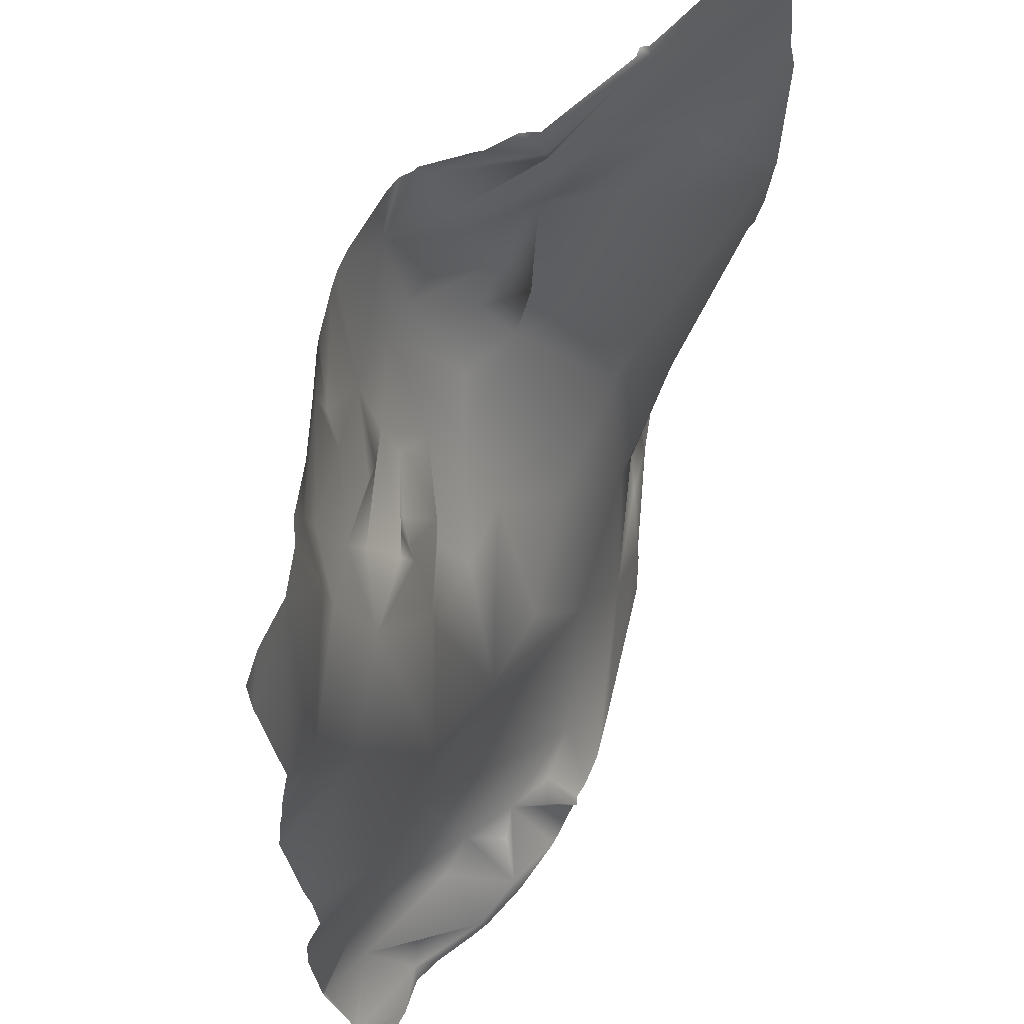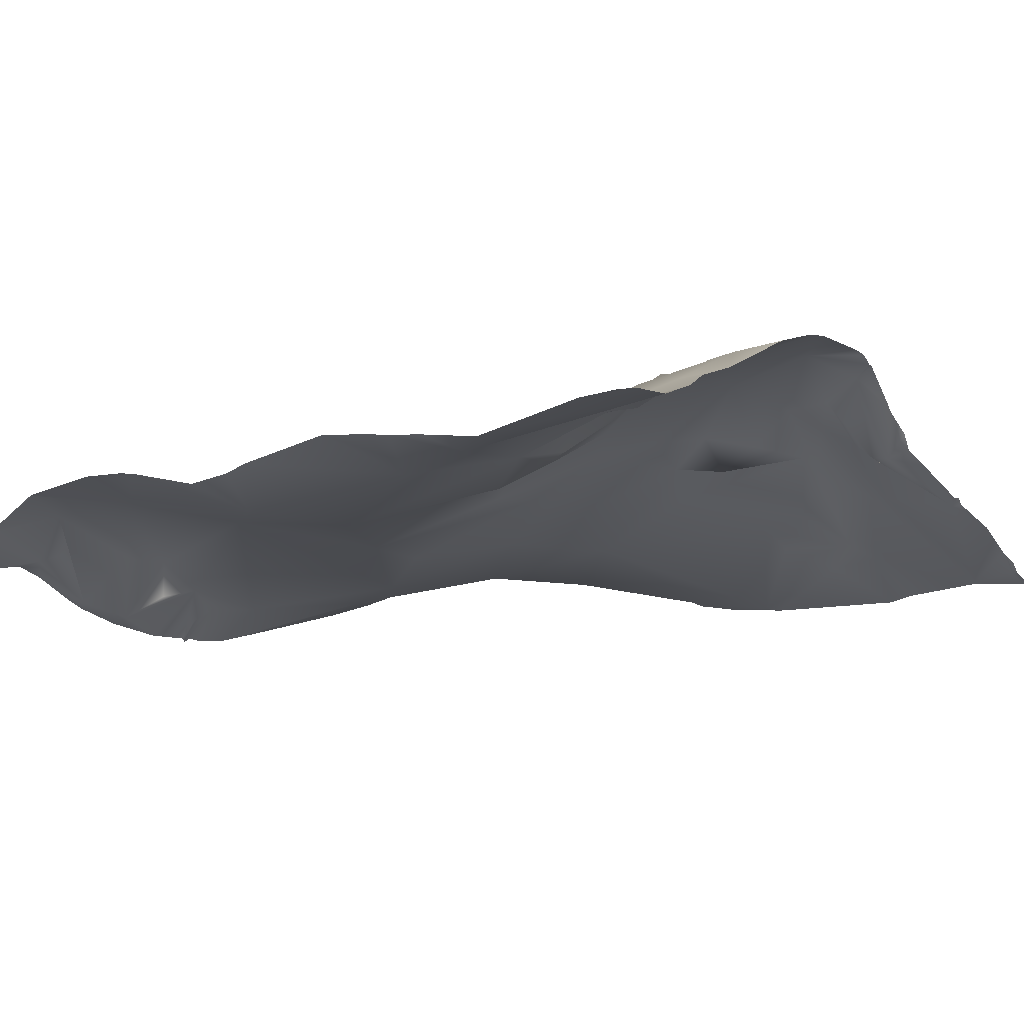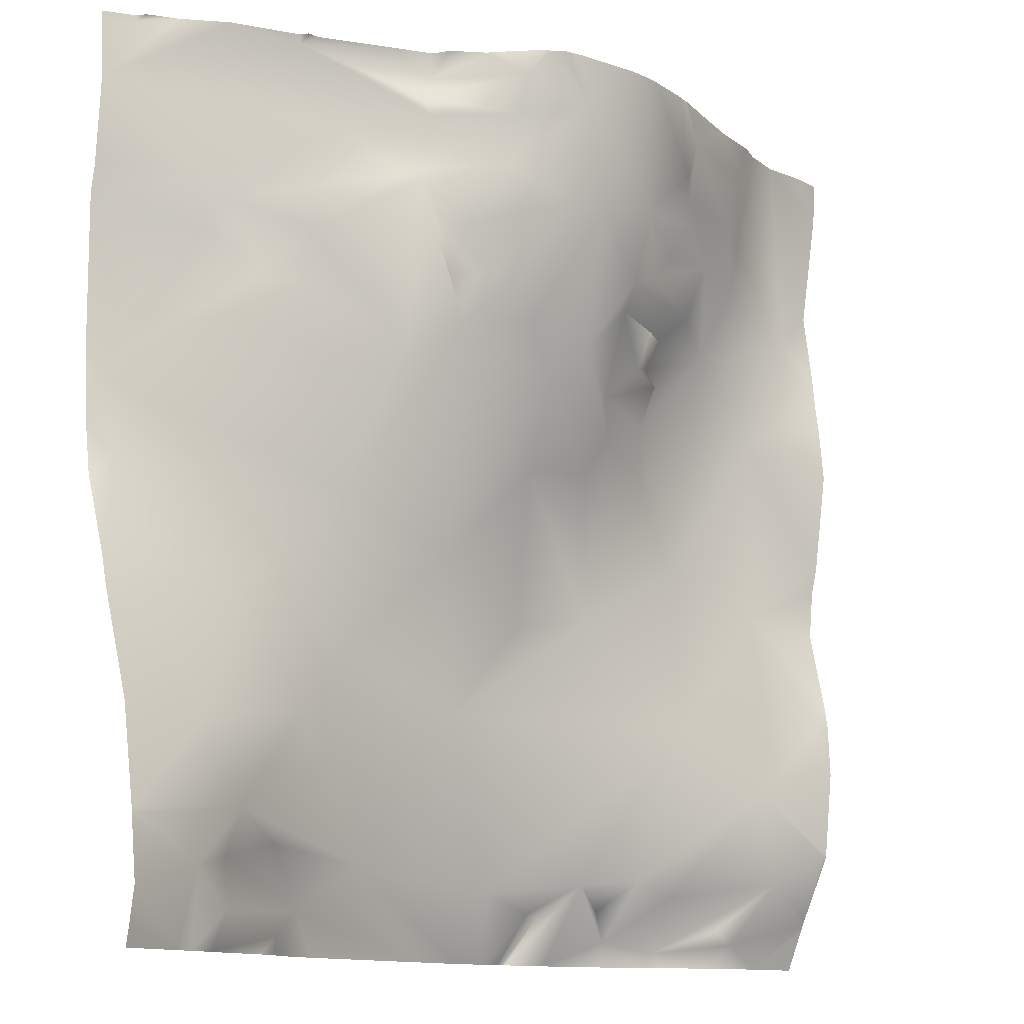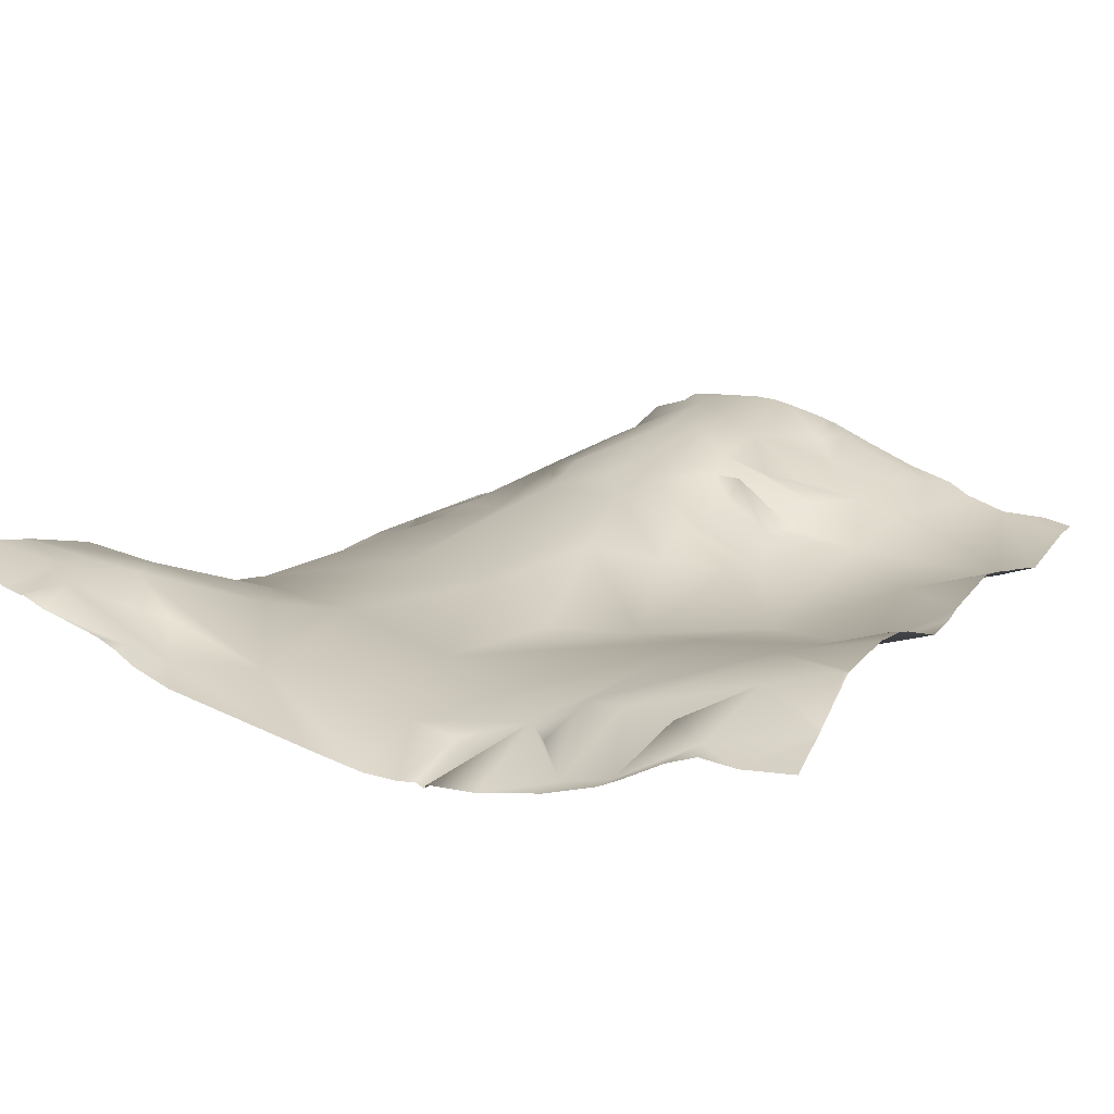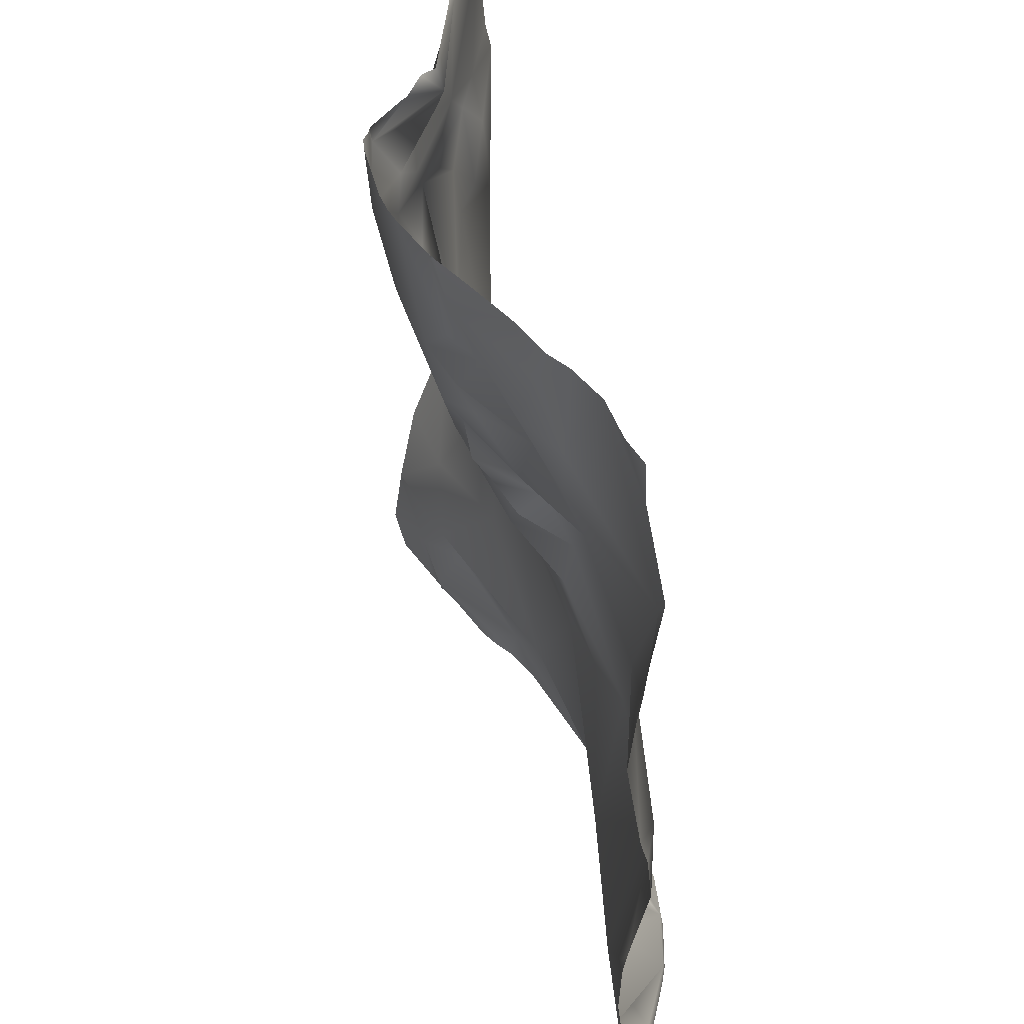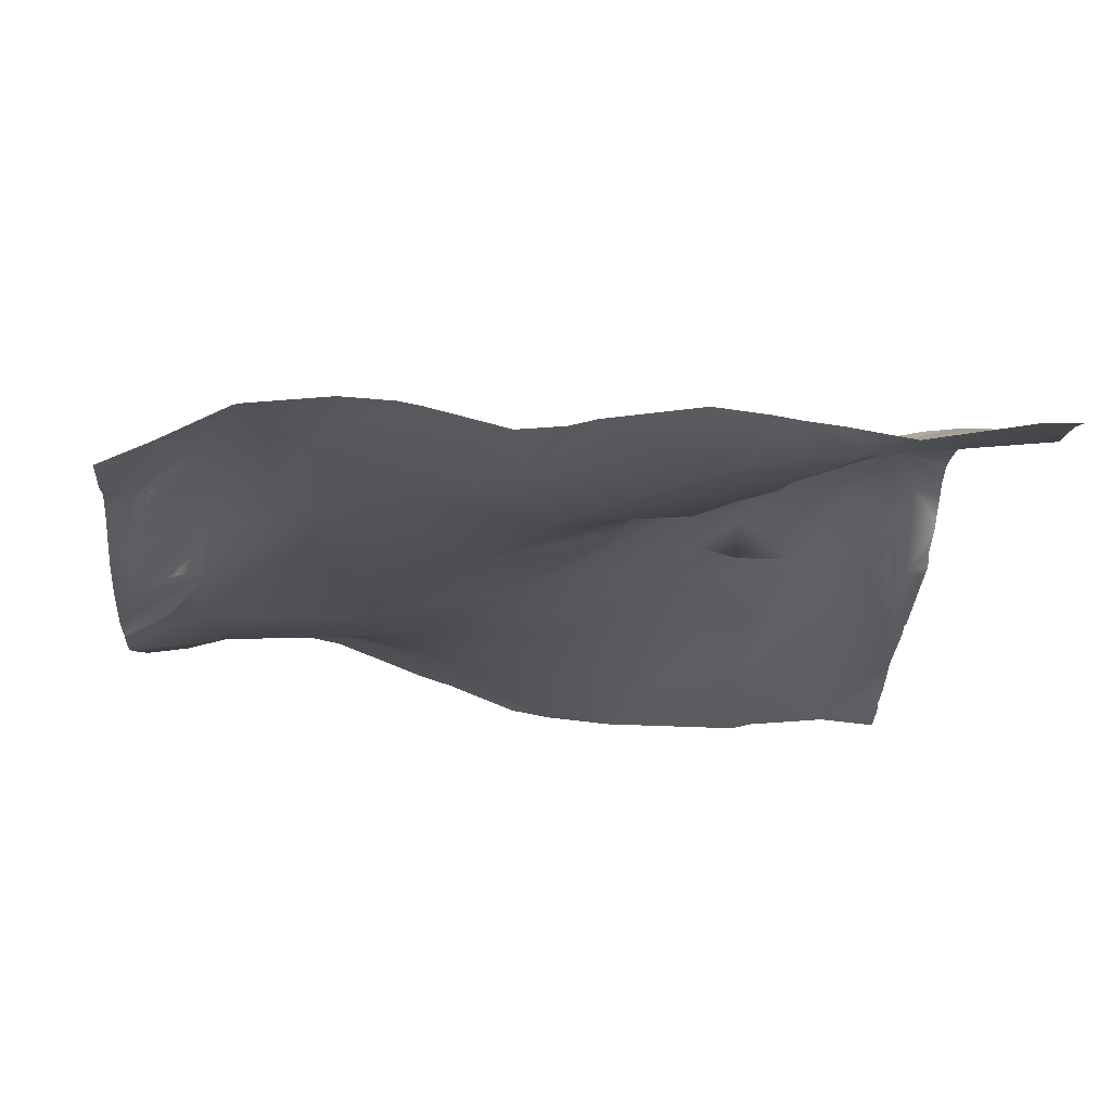
<metadata>
{"format":"obj","ext":"obj","renderer":"f3d","projection":"perspective","resolution":1024,"background":"white","views":[{"elev":61.5,"azim":-62.3,"up":"+Z"},{"elev":-10.1,"azim":-53.4,"up":"+Y"},{"elev":-12.3,"azim":141.8,"up":"+Z"},{"elev":10.6,"azim":-153.5,"up":"+Y"},{"elev":42.4,"azim":-103.0,"up":"+Z"},{"elev":-17.7,"azim":-95.3,"up":"+Y"}]}
</metadata>
<code>
o lod_1_193_Cube.193
v -1209 -5.916 781.6
v -1160 12.87 778.1
v -1168 10.73 770.4
v -1170 5.42 780.8
v -1186 -0.0525 766.1
v -1193 -4.092 771.5
v -1247 -11.46 777.3
v -1234 -7.299 815
v -1259 -12.63 773.3
v -1272 -9.51 780.2
v -1265 -15.93 772.9
v -1284 -16.81 768
v -1278 -11.21 774.6
v -1297 -14.14 765.7
v -1284 -3.863 781
v -1293 -3.308 777.5
v -1320 3.112 781.5
v -1307 -2.924 770.7
v -1314 -5.893 767.7
v -1334 5.345 788
v -1315 4.722 801.2
v -1332 6.667 819.2
v -1320 -2.394 844.4
v -1314 2.066 885.3
v -1296 6.902 902.1
v -1301 12.41 918.2
v -1328 1.671 911.6
v -1303 12.9 929.2
v -1294 19.32 931.5
v -1283 16.32 907.4
v -1276 9.945 895.5
v -1279 10.82 902.4
v -1267 22.15 899.8
v -1267 17.66 892.5
v -1261 13.34 885.8
v -1262 13.16 876.5
v -1249 21.78 893
v -1241 17.96 886.4
v -1260 6.694 869.4
v -1277 5.574 871.7
v -1279 4.519 883.8
v -1294 -2.759 852.7
v -1269 -3.577 838.6
v -1248 -3.149 834.5
v -1243 8.909 867
v -1234 21.32 896.4
v -1259 22.15 903.2
v -1259 26.11 909.2
v -1247 30.66 922
v -1269 21.85 912.8
v -1275 19.44 918.9
v -1275 26.26 925.3
v -1261 29.53 924.7
v -1239 35.14 942.2
v -1290 15.49 921.5
v -1279 22.56 933.3
v -1299 17.55 945
v -1277 27.93 944.8
v -1274 27.86 936.7
v -1271 30.16 952.6
v -1238 31.08 921.9
v -1222 27.14 927.9
v -1226 26.96 939.9
v -1224 32.1 947.1
v -1218 22.31 934.1
v -1215 21.25 914.4
v -1206 19.06 922.7
v -1203 16.1 924.6
v -1186 8.362 910.9
v -1214 16.39 904.4
v -1222 23.47 904.2
v -1219 17.51 893.7
v -1226 2.184 848.1
v -1207 12.27 889.2
v -1198 2.998 857.8
v -1203 -2.158 825.5
v -1293 1.908 815.4
v -1190 1.043 811.1
v -1178 -2.01 837.3
v -1163 8.76 806.5
v -1183 2.205 784.1
v -1171 10.1 790
v -1183 7.039 951.3
v -1211 15 947.8
v -1145 -6.135 938.9
v -1150 -5.315 951.8
v -1164 -0.6437 920.3
v -1149 -6.337 859.6
v -1145 -8.417 876.9
v -1208 16.14 942.5
v -1207 20.6 937.2
v -1193 10.12 933.9
v -1168 2.579 915.2
v -1178 2.03 901.5
v -1185 6.665 899.5
v -1166 -2.371 909.5
v -1275 14.6 890.2
v -1144 17.55 774
v -1144 15.73 786.4
v -1144 15.92 766.3
v -1157 10.54 762.5
v -1161 9.137 762.5
v -1162 9.098 762.5
v -1167 6.667 762.5
v -1144 15.01 762.5
v -1181 1.985 762.5
v -1231 -15.55 762.5
v -1244 -18.78 762.5
v -1252 -19.5 762.5
v -1199 -7.041 762.5
v -1186 -0.4685 762.5
v -1190 -3.272 762.5
v -1256 -19.17 762.5
v -1259 -19.41 762.5
v -1269 -19.64 762.5
v -1258 -20.21 762.5
v -1283 -17.87 762.5
v -1295 -15.06 762.5
v -1300 -13.13 762.5
v -1308 -8.885 762.5
v -1315 -6.87 762.5
v -1334 -2.455 773.4
v -1334 -2.528 773.3
v -1323 -8.136 762.5
v -1334 -7.79 762.5
v -1334 -3.629 771
v -1334 -1.367 775.5
v -1334 -7.748 762.5
v -1334 5.163 787.6
v -1334 4.889 787.1
v -1144 -7.527 951.6
v -1144 -6.422 939.2
v -1168 3.727 953.1
v -1177 6.169 953.1
v -1158 -1.338 953.1
v -1152 -3.463 953.1
v -1186 8.648 953.1
v -1203 14.05 953.1
v -1144 -6.482 938.2
v -1144 -8.131 919.9
v -1144 -8.733 877.8
v -1144 -8.996 879.9
v -1144 -9.407 914.4
v -1144 -5.822 855
v -1144 -7.51 864.7
v -1144 0.6671 838.3
v -1144 2.344 832.8
v -1144 2.963 830.8
v -1144 11.55 808.3
v -1144 15.56 787.9
v -1144 15.7 787
v -1212 19.99 953.1
v -1219 24.08 953.1
v -1220 25.36 953.1
v -1228 33.18 953.1
v -1230 33.44 953.1
v -1250 35.55 953.1
v -1256 34.89 953.1
v -1269 30.79 953.1
v -1259 34.06 953.1
v -1271 30.07 953.1
v -1334 2.66 919.9
v -1334 4.944 905.2
v -1334 6.851 890.9
v -1334 5.88 897
v -1334 8.15 878.9
v -1334 4.785 857.2
v -1334 3.166 851.3
v -1334 7.676 807.2
v -1334 7.133 818.5
v -1334 2.09 841
v -1334 6.271 823.5
v -1334 5.554 789
v -1144 -7.518 953.1
v -1149 -5.65 953.1
v -1150 -5.339 953.1
v -1182 7.513 953.1
v -1184 9.062 953.1
v -1211 16.54 953.1
v -1232 35.12 953.1
v -1236 35.58 953.1
v -1271 30.07 953.1
v -1272 29.73 953.1
v -1281 25.5 953.1
v -1293 20.08 953.1
v -1303 16.43 953.1
v -1308 13.36 953.1
v -1328 9.122 953.1
v -1317 9.896 953.1
v -1334 7.062 944.5
v -1334 7.438 953.1
f 6 110 107
f 6 112 110
f 98 100 101
f 3 102 103
f 2 3 4
f 3 104 5
f 6 3 5
f 6 4 3
f 5 104 106
f 5 106 111
f 5 112 6
f 7 108 109
f 8 76 1
f 8 1 7
f 7 9 10
f 9 11 10
f 9 109 113
f 9 116 11
f 11 114 10
f 10 115 12
f 13 10 12
f 12 115 117
f 12 118 14
f 15 13 12
f 10 13 15
f 16 15 12
f 16 12 14
f 17 16 14
f 17 14 18
f 17 18 19
f 18 14 19
f 14 120 19
f 19 121 124
f 17 127 20
f 21 17 20
f 21 16 17
f 16 21 15
f 21 77 15
f 77 10 15
f 22 169 170
f 24 165 27
f 27 26 25
f 27 25 24
f 28 26 27
f 28 29 26
f 29 55 26
f 26 55 25
f 30 32 25
f 25 32 31
f 55 30 25
f 55 50 30
f 32 33 31
f 31 33 34
f 31 34 97
f 35 37 36
f 37 38 36
f 40 36 39
f 41 36 40
f 35 36 41
f 39 43 40
f 40 43 42
f 39 45 43
f 45 44 43
f 38 45 39
f 36 38 39
f 38 46 72
f 47 37 35
f 34 47 35
f 37 49 38
f 49 46 38
f 33 47 34
f 32 47 33
f 48 37 47
f 49 37 48
f 53 49 48
f 53 48 50
f 48 47 32
f 30 48 32
f 50 48 30
f 55 51 50
f 53 50 51
f 52 53 51
f 53 54 49
f 53 52 56
f 52 51 55
f 56 52 55
f 57 29 28
f 29 56 55
f 57 58 29
f 58 56 29
f 59 53 56
f 58 59 56
f 60 59 58
f 60 182 161
f 159 59 60
f 160 53 59
f 54 61 49
f 54 62 61
f 61 46 49
f 54 63 62
f 54 64 63
f 63 65 62
f 62 67 66
f 62 68 67
f 62 65 68
f 68 69 67
f 67 69 74
f 66 67 70
f 61 62 66
f 61 66 71
f 71 66 70
f 61 71 46
f 71 70 72
f 70 67 72
f 67 74 72
f 46 71 72
f 38 72 73
f 38 73 45
f 72 74 75
f 72 75 73
f 73 75 76
f 45 73 44
f 41 40 42
f 42 25 41
f 25 42 24
f 24 42 23
f 25 31 41
f 23 21 22
f 23 77 21
f 23 42 77
f 42 43 77
f 77 7 10
f 77 8 7
f 43 8 77
f 43 44 8
f 44 73 8
f 8 73 76
f 76 79 78
f 75 79 76
f 76 78 1
f 78 82 1
f 78 80 82
f 1 81 6
f 6 81 4
f 1 82 81
f 82 4 81
f 82 150 151
f 4 82 2
f 151 2 82
f 80 149 150
f 80 148 149
f 83 85 92
f 175 131 86
f 131 85 86
f 85 140 87
f 92 85 87
f 88 145 144
f 89 88 75
f 75 88 79
f 88 144 146
f 146 79 88
f 79 148 80
f 79 80 78
f 95 89 75
f 74 95 75
f 89 145 88
f 96 142 89
f 156 64 54
f 64 153 84
f 64 90 63
f 84 90 64
f 63 91 65
f 63 90 91
f 91 92 65
f 65 92 68
f 84 83 90
f 90 83 91
f 91 83 92
f 92 93 68
f 68 93 69
f 69 93 94
f 69 95 74
f 69 94 95
f 94 89 95
f 93 96 94
f 94 96 89
f 93 87 96
f 92 87 93
f 87 143 96
f 97 34 35
f 41 97 35
f 31 97 41
f 163 162 27
f 158 54 53
f 135 85 133
f 157 181 54
f 118 119 14
f 127 130 20
f 161 159 60
f 120 121 19
f 189 28 27
f 170 172 22
f 153 152 84
f 137 178 83
f 130 129 20
f 177 134 83
f 136 176 86
f 123 19 124
f 180 156 54
f 179 138 84
f 107 1 6
f 100 105 101
f 186 185 57
f 178 177 83
f 133 83 134
f 168 167 23
f 142 141 89
f 173 21 20
f 190 191 188
f 125 128 126
f 123 17 19
f 183 58 184
f 181 180 54
f 138 83 84
f 172 23 22
f 166 164 24
f 135 136 86
f 167 24 23
f 176 175 86
f 132 139 85
f 99 98 2
f 190 188 189
f 183 182 60
f 171 168 23
f 187 57 28
f 152 179 84
f 155 154 64
f 129 173 20
f 185 58 57
f 165 163 27
f 102 2 101
f 2 98 101
f 3 2 102
f 3 103 104
f 5 111 112
f 7 1 108
f 9 7 109
f 9 113 116
f 11 116 114
f 10 114 115
f 12 117 118
f 14 119 120
f 17 122 127
f 22 21 169
f 24 164 165
f 159 160 59
f 160 158 53
f 82 80 150
f 151 99 2
f 175 174 131
f 131 132 85
f 85 139 140
f 146 147 79
f 79 147 148
f 89 141 145
f 96 143 142
f 156 155 64
f 64 154 153
f 87 140 143
f 158 157 54
f 135 86 85
f 189 187 28
f 125 126 124
f 126 123 124
f 107 108 1
f 133 85 83
f 173 169 21
f 123 122 17
f 183 60 58
f 138 137 83
f 172 171 23
f 167 166 24
f 27 162 189
f 162 190 189
f 187 186 57
f 185 184 58

</code>
